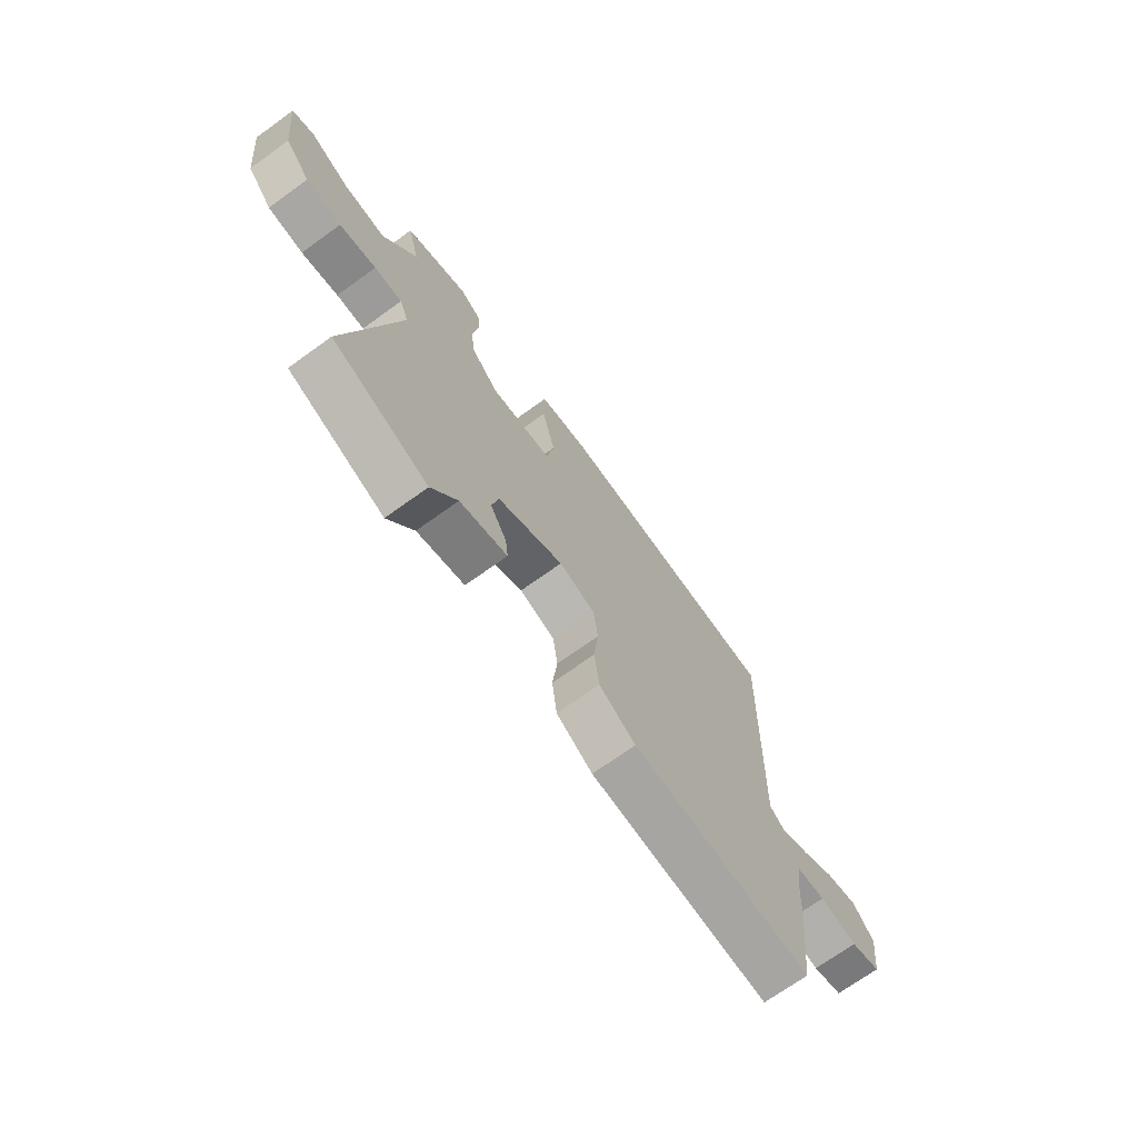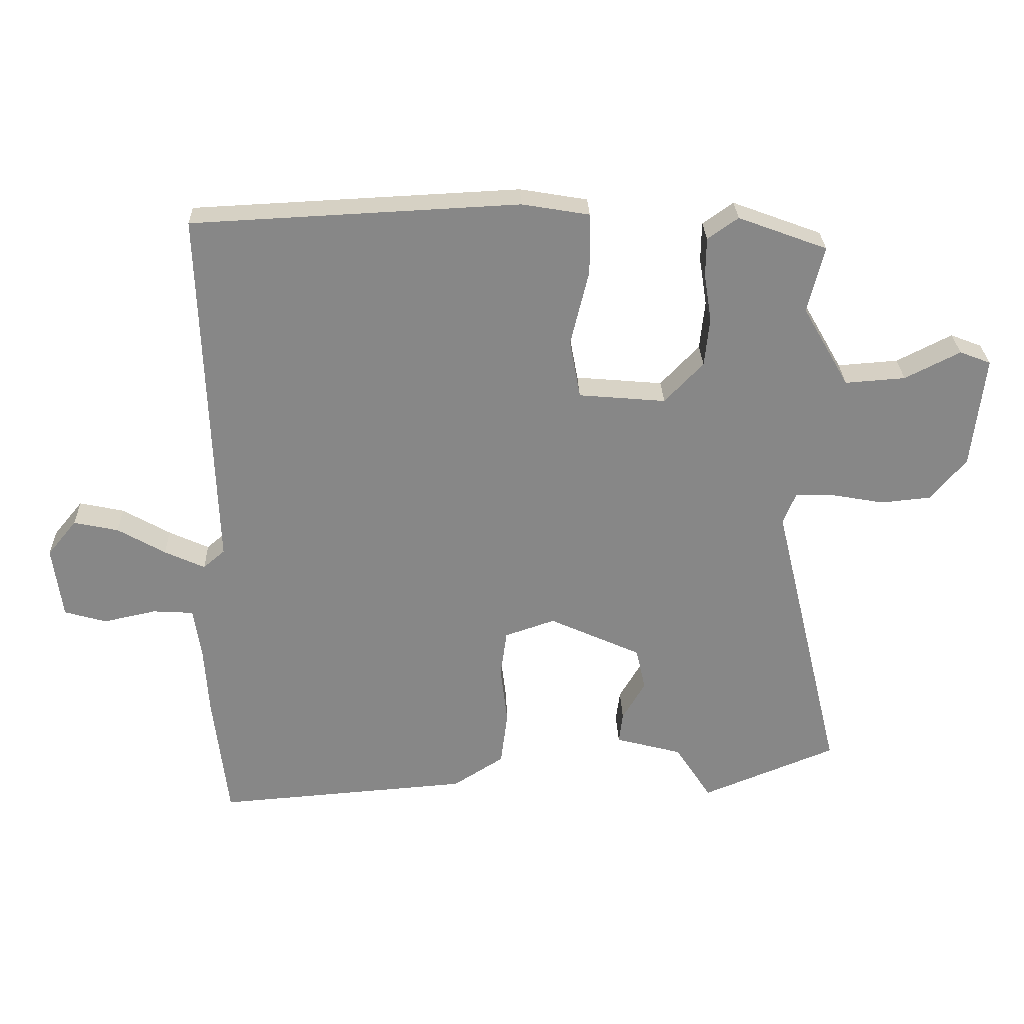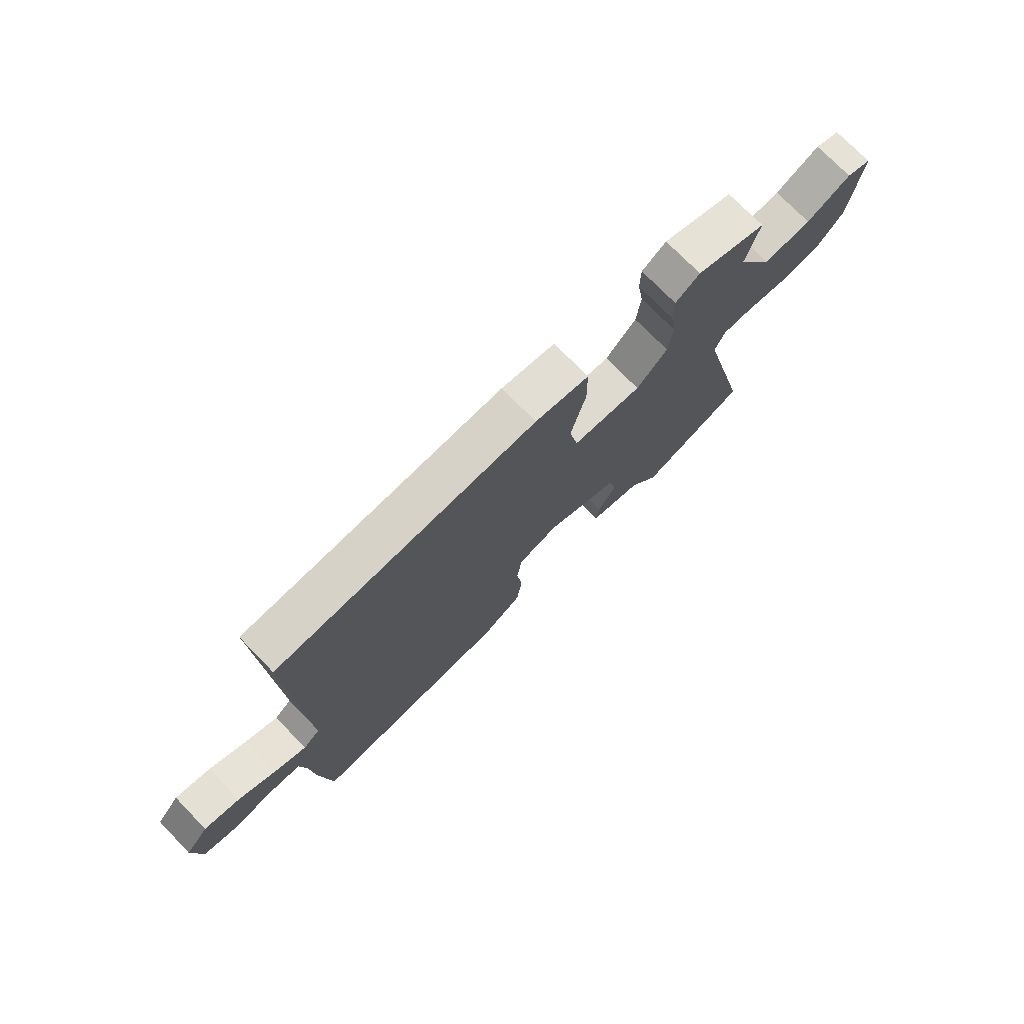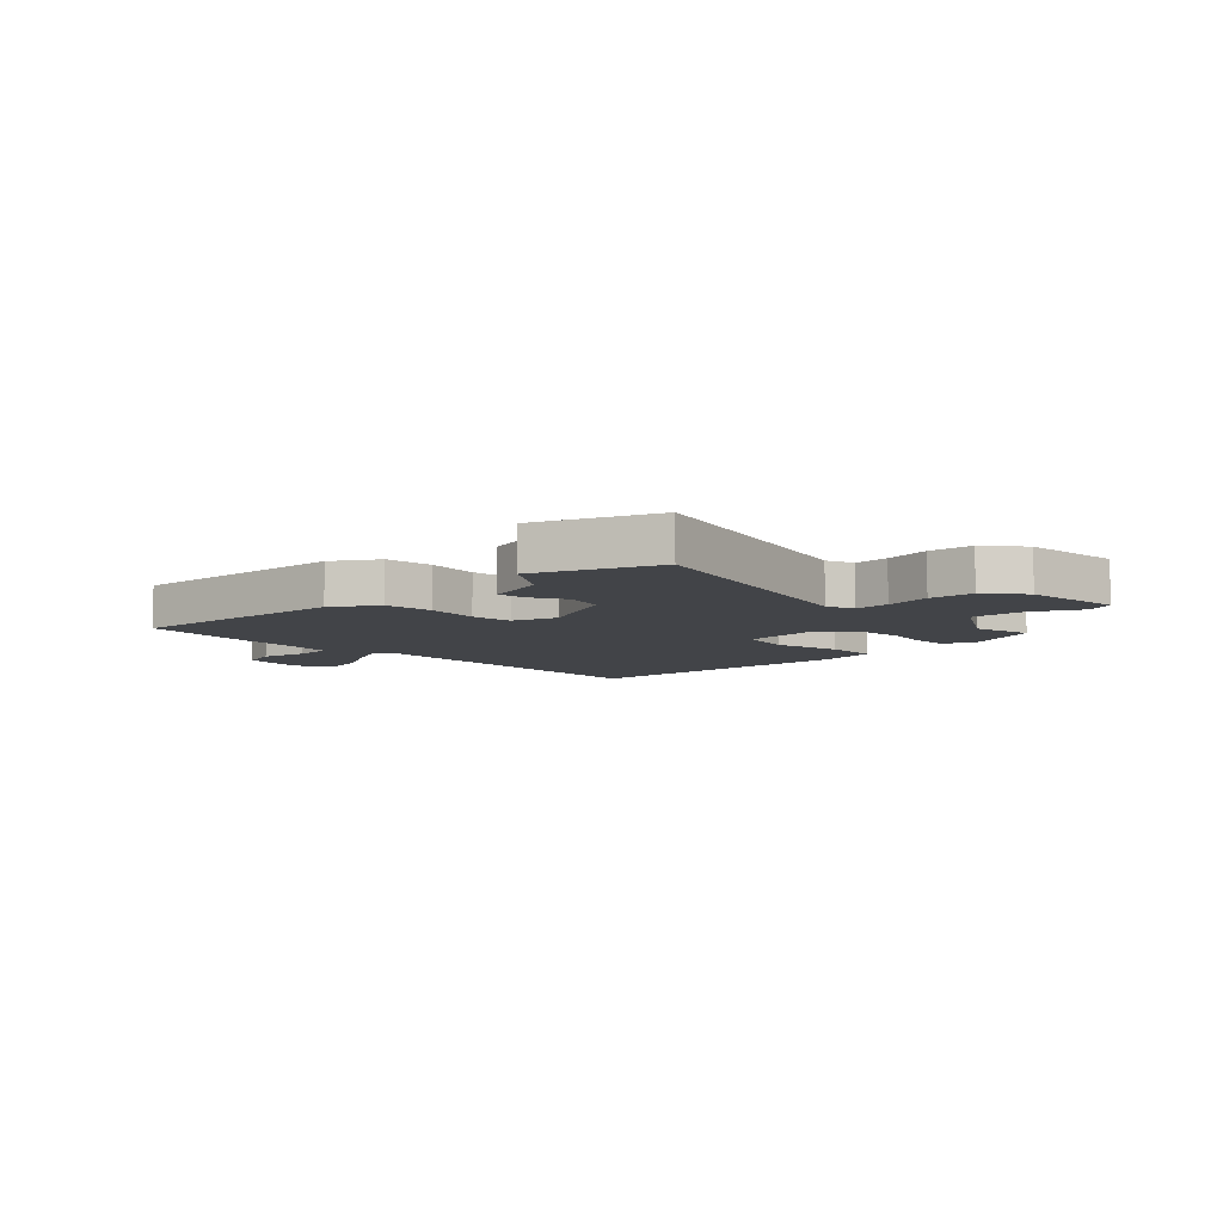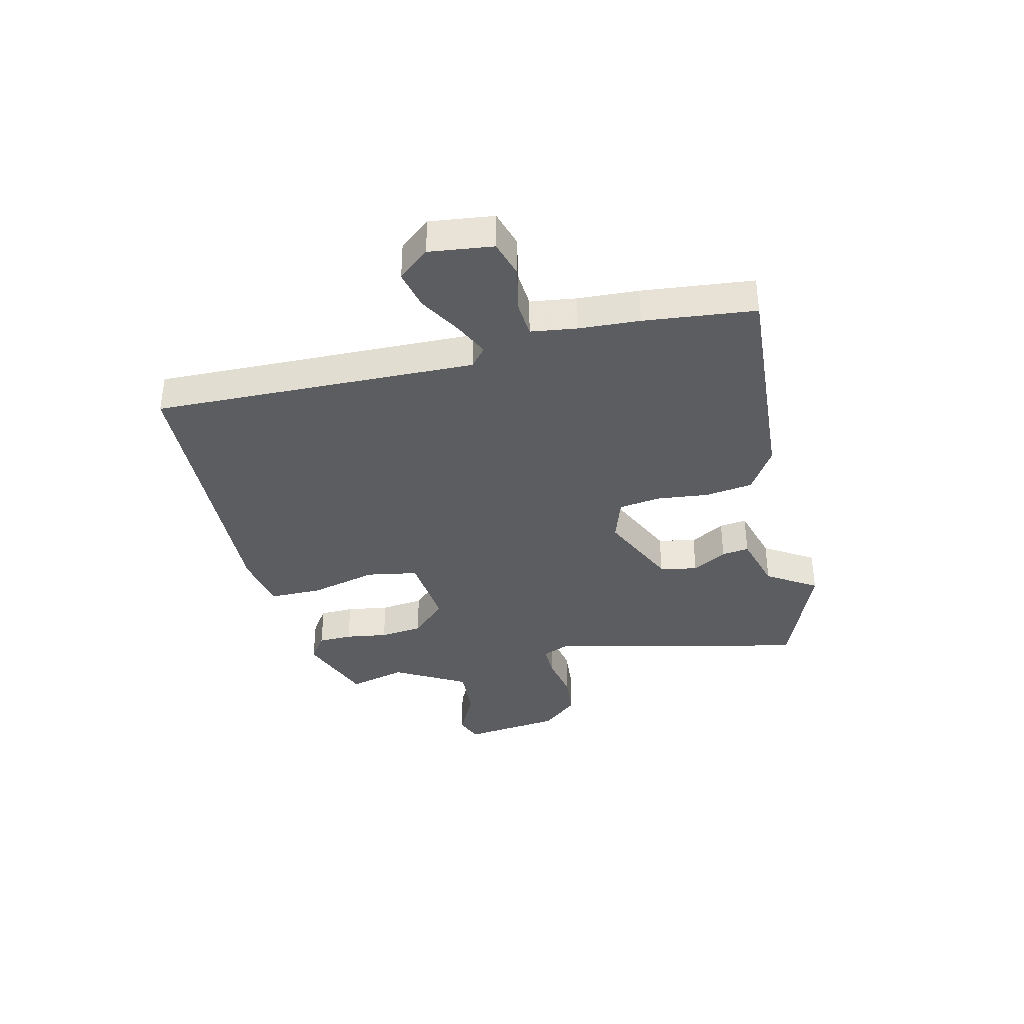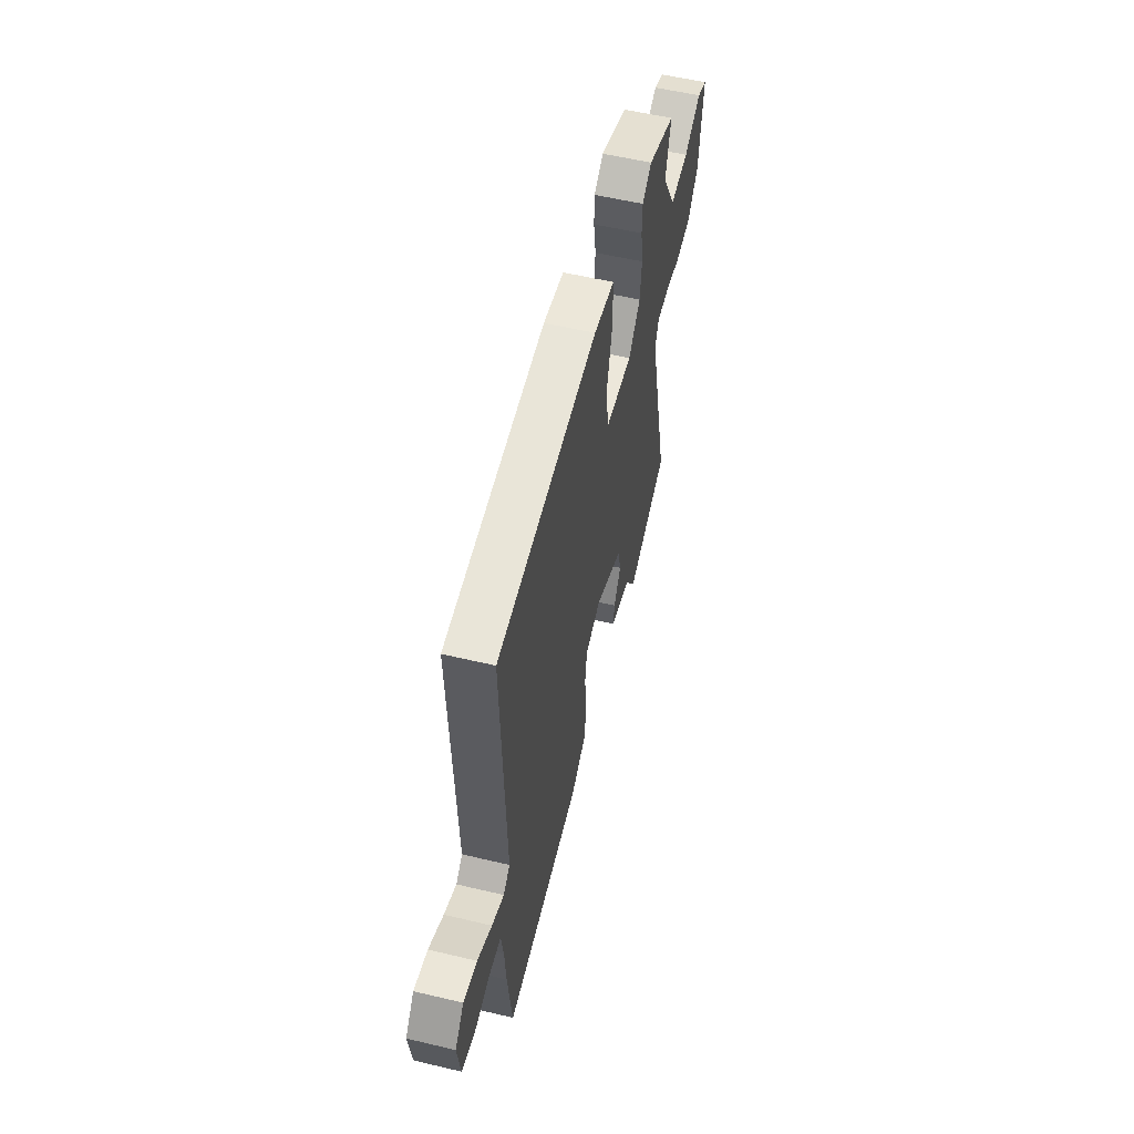
<metadata>
{"format":"obj","ext":"obj","renderer":"f3d","projection":"perspective","resolution":1024,"background":"white","views":[{"elev":-70.6,"azim":-54.2,"up":"+Z"},{"elev":27.6,"azim":178.2,"up":"+Z"},{"elev":74.9,"azim":135.7,"up":"+Z"},{"elev":-7.7,"azim":-136.4,"up":"+Y"},{"elev":-36.6,"azim":103.9,"up":"+Y"},{"elev":56.5,"azim":103.9,"up":"+Z"}]}
</metadata>
<code>
v -0.355 0.07 -0.559
v -0.567 0.07 -0.473
v -0.457 0.07 -0.014
v -0.477 0.07 0.035
v -0.539 0.07 0.034
v -0.621 0.07 0.019
v -0.7 0.07 0.027
v -0.756 0.07 0.093
v -0.776 0.07 0.27
v -0.727 0.07 0.289
v -0.64 0.07 0.245
v -0.545 0.07 0.238
v -0.472 0.07 0.365
v -0.498 0.07 0.469
v -0.358 0.07 0.521
v -0.31 0.07 0.487
v -0.309 0.07 0.426
v -0.321 0.07 0.351
v -0.313 0.07 0.274
v -0.252 0.07 0.21
v -0.115 0.07 0.222
v -0.098 0.07 0.314
v -0.127 0.07 0.434
v -0.126 0.07 0.529
v -0.02 0.07 0.547
v 0.494 0.07 0.522
v 0.475 0.07 -0.055
v 0.509 0.07 -0.084
v 0.572 0.07 -0.055
v 0.647 0.07 -0.012
v 0.717 0.07 0.003
v 0.763 0.07 -0.053
v 0.748 0.07 -0.167
v 0.682 0.07 -0.186
v 0.599 0.07 -0.168
v 0.535 0.07 -0.172
v 0.523 0.07 -0.254
v 0.516 0.07 -0.362
v 0.493 0.07 -0.561
v 0.094 0.07 -0.53
v 0.014 0.07 -0.479
v 0.003 0.07 -0.393
v 0.014 0.07 -0.3
v 0.004 0.07 -0.226
v -0.075 0.07 -0.199
v -0.22 0.07 -0.265
v -0.235 0.07 -0.332
v -0.199 0.07 -0.394
v -0.193 0.07 -0.443
v -0.298 0.07 -0.471
v -0.355 0 -0.559
v -0.567 0 -0.473
v -0.457 0 -0.014
v -0.477 0 0.035
v -0.539 0 0.034
v -0.621 0 0.019
v -0.7 0 0.027
v -0.756 0 0.093
v -0.776 0 0.27
v -0.727 0 0.289
v -0.64 0 0.245
v -0.545 0 0.238
v -0.472 0 0.365
v -0.498 0 0.469
v -0.358 0 0.521
v -0.31 0 0.487
v -0.309 0 0.426
v -0.321 0 0.351
v -0.313 0 0.274
v -0.252 0 0.21
v -0.115 0 0.222
v -0.098 0 0.314
v -0.127 0 0.434
v -0.126 0 0.529
v -0.02 0 0.547
v 0.494 0 0.522
v 0.475 0 -0.055
v 0.509 0 -0.084
v 0.572 0 -0.055
v 0.647 0 -0.012
v 0.717 0 0.003
v 0.763 0 -0.053
v 0.748 0 -0.167
v 0.682 0 -0.186
v 0.599 0 -0.168
v 0.535 0 -0.172
v 0.523 0 -0.254
v 0.516 0 -0.362
v 0.493 0 -0.561
v 0.094 0 -0.53
v 0.014 0 -0.479
v 0.003 0 -0.393
v 0.014 0 -0.3
v 0.004 0 -0.226
v -0.075 0 -0.199
v -0.22 0 -0.265
v -0.235 0 -0.332
v -0.199 0 -0.394
v -0.193 0 -0.443
v -0.298 0 -0.471
f 47 48 49 50
f 46 47 50 1
f 40 41 42 43
f 40 43 44
f 37 38 39 40
f 36 37 40 44
f 32 33 34 35
f 32 35 36
f 29 30 31 32
f 28 29 32 36
f 27 28 36 44
f 22 23 24 25
f 21 22 25 26
f 15 16 17 18
f 13 14 15 18
f 12 13 18 19
f 8 9 10 11
f 8 11 12
f 5 6 7 8
f 4 5 8 12
f 3 4 12 19
f 46 1 2 3
f 45 46 3 19
f 44 45 19 20
f 21 26 27 44
f 20 21 44
f 100 99 98 97
f 51 100 97 96
f 93 92 91 90
f 94 93 90
f 90 89 88 87
f 94 90 87 86
f 85 84 83 82
f 86 85 82
f 82 81 80 79
f 86 82 79 78
f 94 86 78 77
f 75 74 73 72
f 76 75 72 71
f 68 67 66 65
f 68 65 64 63
f 69 68 63 62
f 61 60 59 58
f 62 61 58
f 58 57 56 55
f 62 58 55 54
f 69 62 54 53
f 53 52 51 96
f 69 53 96 95
f 70 69 95 94
f 94 77 76 71
f 94 71 70
f 1 51 52 2
f 2 52 53 3
f 3 53 54 4
f 4 54 55 5
f 5 55 56 6
f 6 56 57 7
f 7 57 58 8
f 8 58 59 9
f 9 59 60 10
f 10 60 61 11
f 11 61 62 12
f 12 62 63 13
f 13 63 64 14
f 14 64 65 15
f 15 65 66 16
f 16 66 67 17
f 17 67 68 18
f 18 68 69 19
f 19 69 70 20
f 20 70 71 21
f 21 71 72 22
f 22 72 73 23
f 23 73 74 24
f 24 74 75 25
f 25 75 76 26
f 26 76 77 27
f 27 77 78 28
f 28 78 79 29
f 29 79 80 30
f 30 80 81 31
f 31 81 82 32
f 32 82 83 33
f 33 83 84 34
f 34 84 85 35
f 35 85 86 36
f 36 86 87 37
f 37 87 88 38
f 38 88 89 39
f 39 89 90 40
f 40 90 91 41
f 41 91 92 42
f 42 92 93 43
f 43 93 94 44
f 44 94 95 45
f 45 95 96 46
f 46 96 97 47
f 47 97 98 48
f 48 98 99 49
f 49 99 100 50
f 50 100 51 1

</code>
